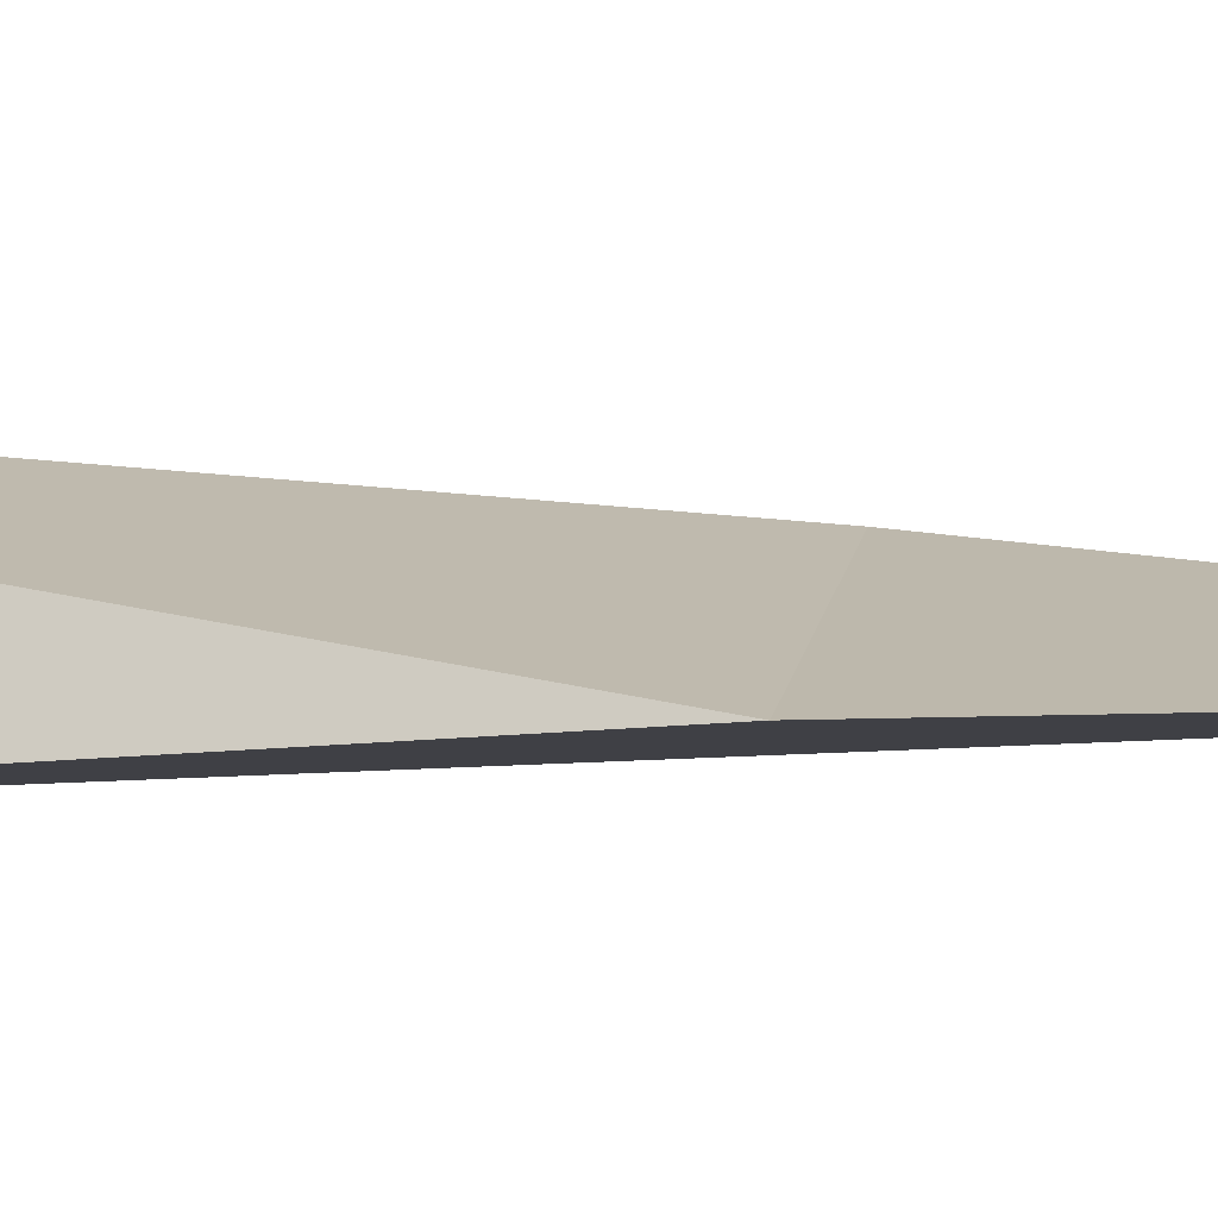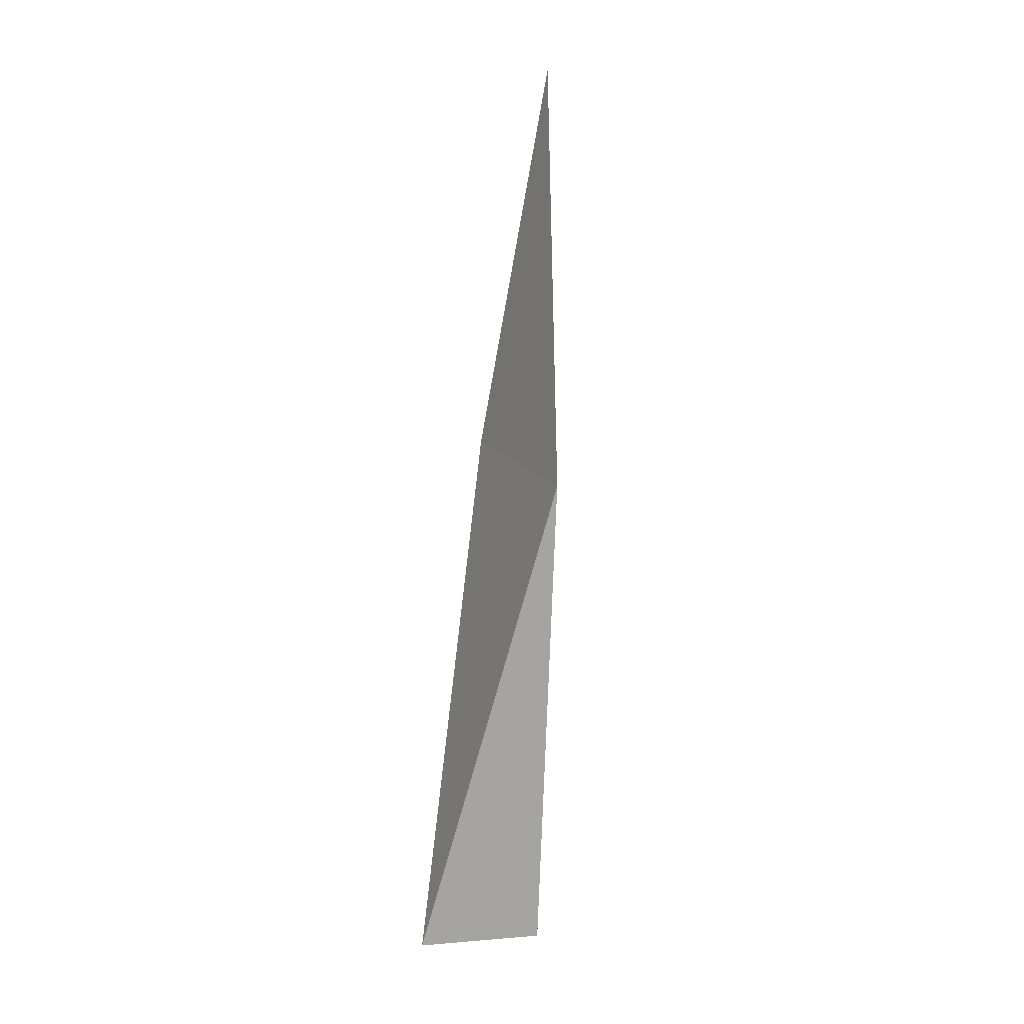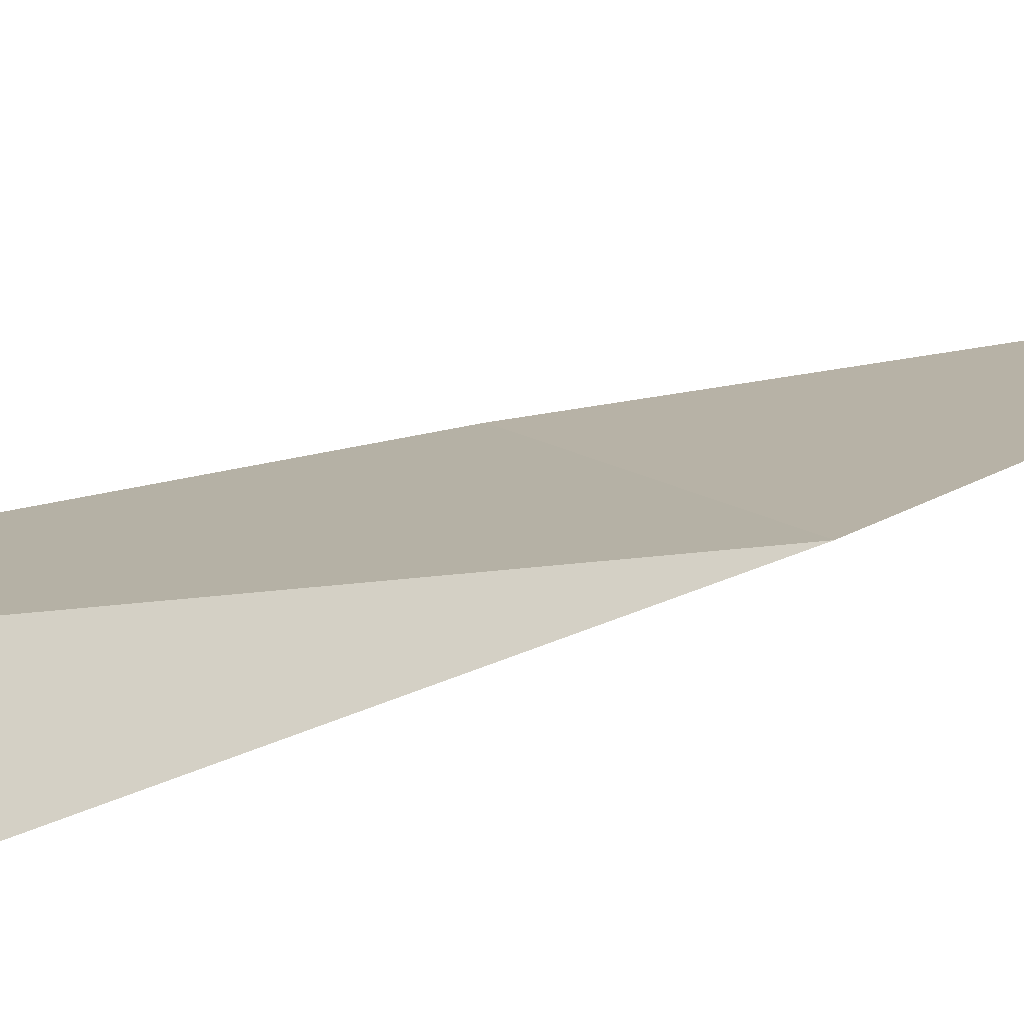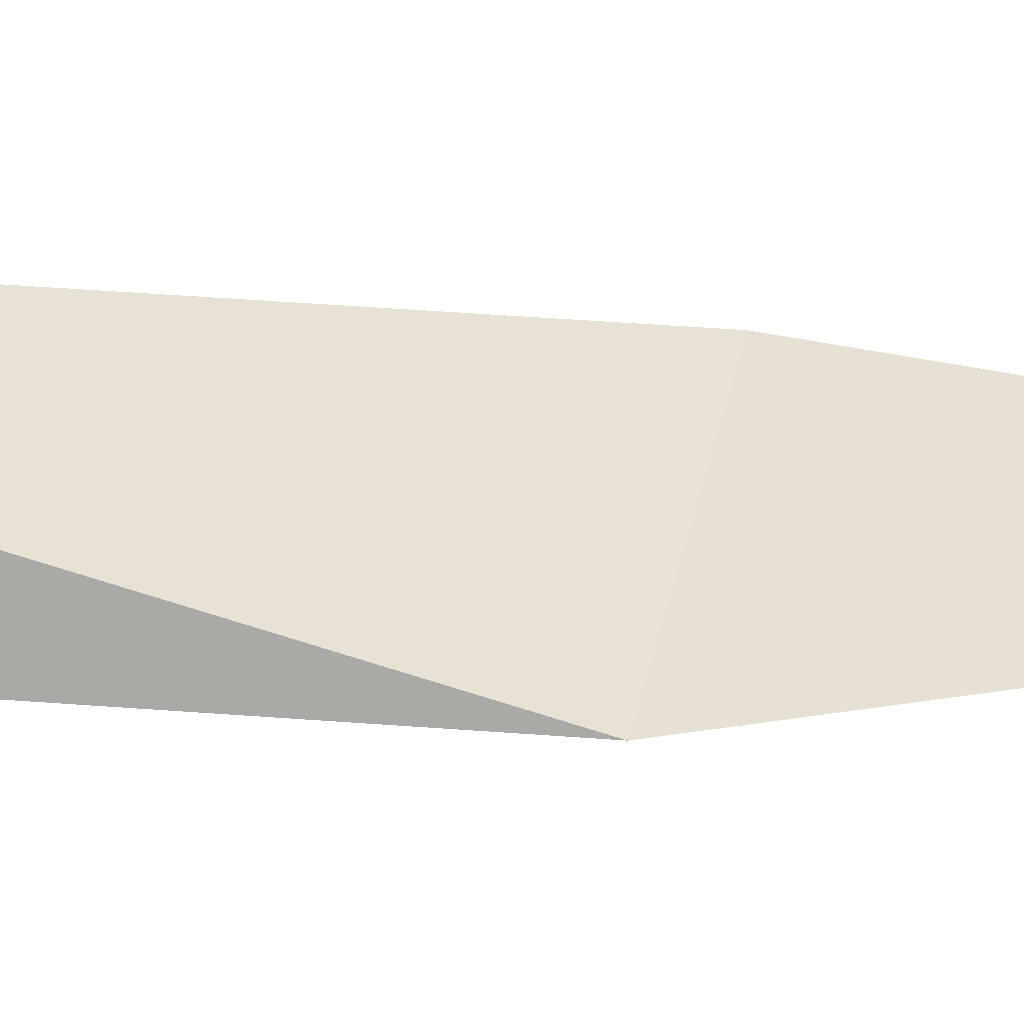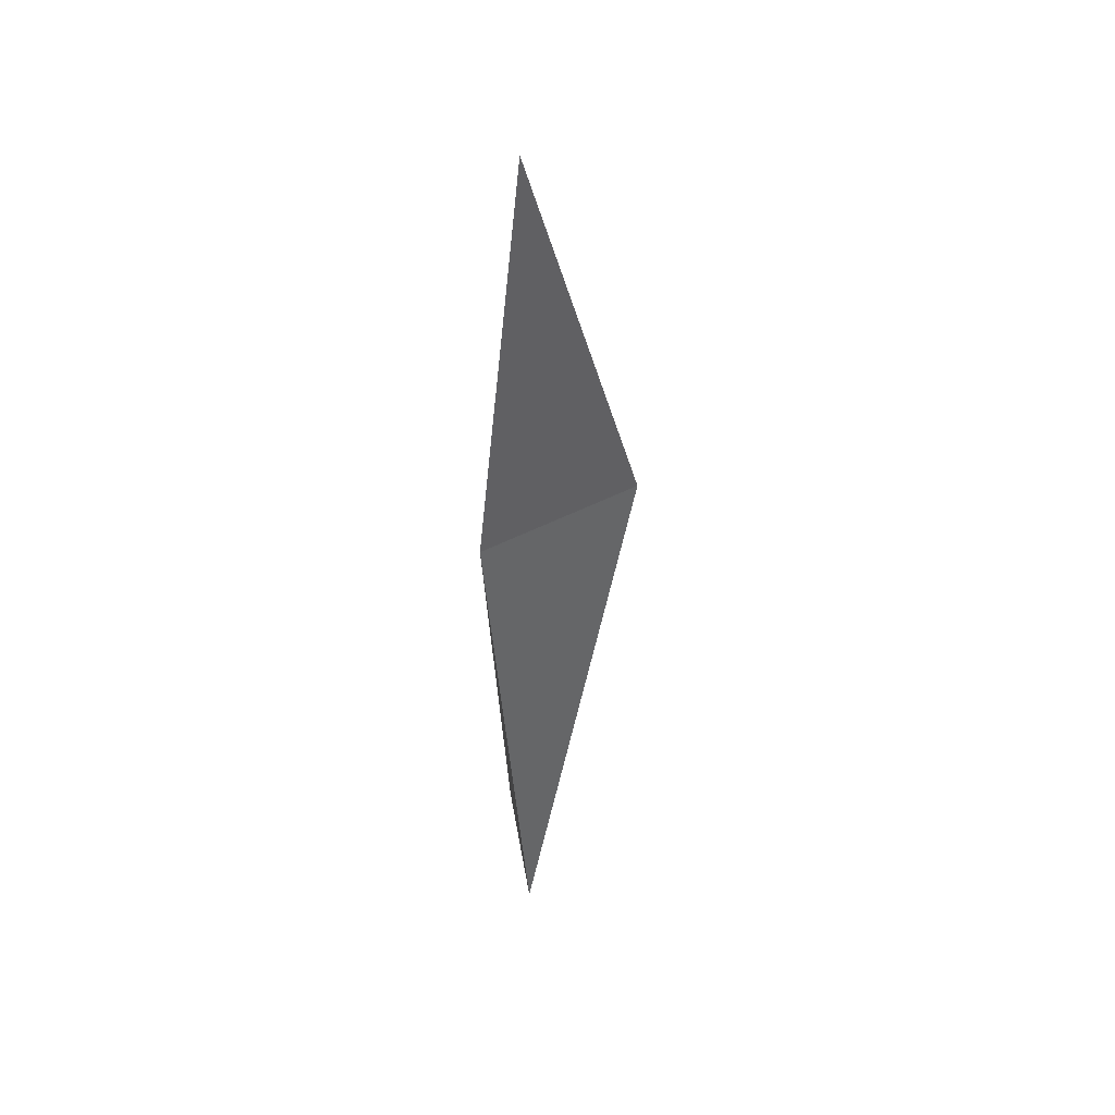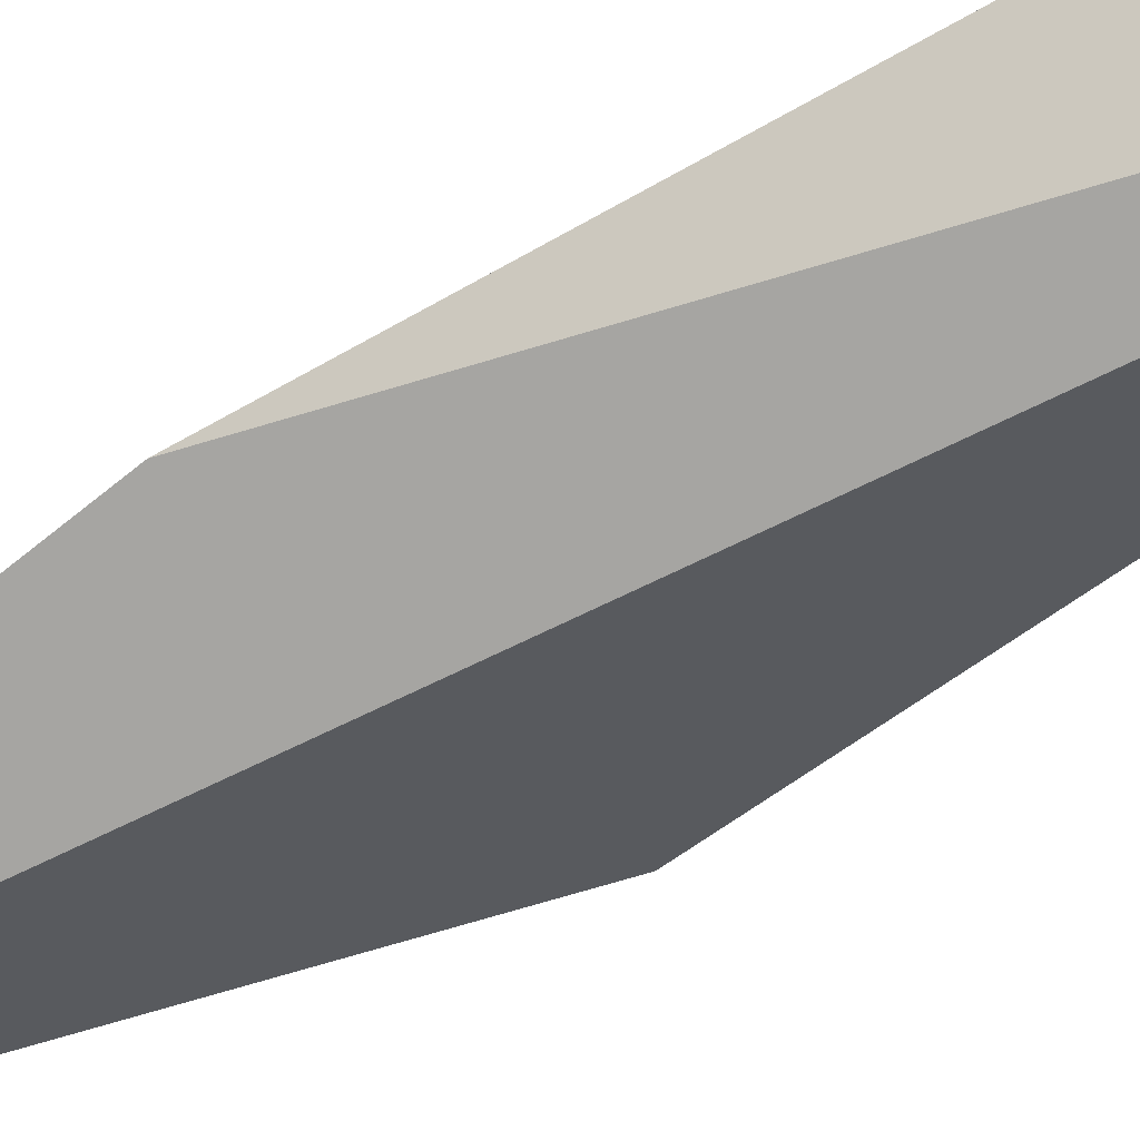
<metadata>
{"format":"obj","ext":"obj","renderer":"f3d","projection":"perspective","resolution":1024,"background":"white","views":[{"elev":22.4,"azim":83.5,"up":"+Z"},{"elev":-0.1,"azim":57.1,"up":"+Y"},{"elev":21.7,"azim":44.7,"up":"+Z"},{"elev":46.1,"azim":86.4,"up":"+Z"},{"elev":51.7,"azim":-48.5,"up":"+Y"},{"elev":-58.6,"azim":-63.2,"up":"+Z"}]}
</metadata>
<code>
o Pillar.006_Cube.010
v -0.1338 0.9569 -0.05273
v -0.1211 1.421 -0.1086
v -0.06842 0.9682 -0.1361
v -0.04321 1.753 -0.1306
v 0.0412 1.377 -0.08347
f 2 3 1
f 4 3 2
f 4 5 3
f 4 2 5
f 3 5 1
f 2 1 5

</code>
